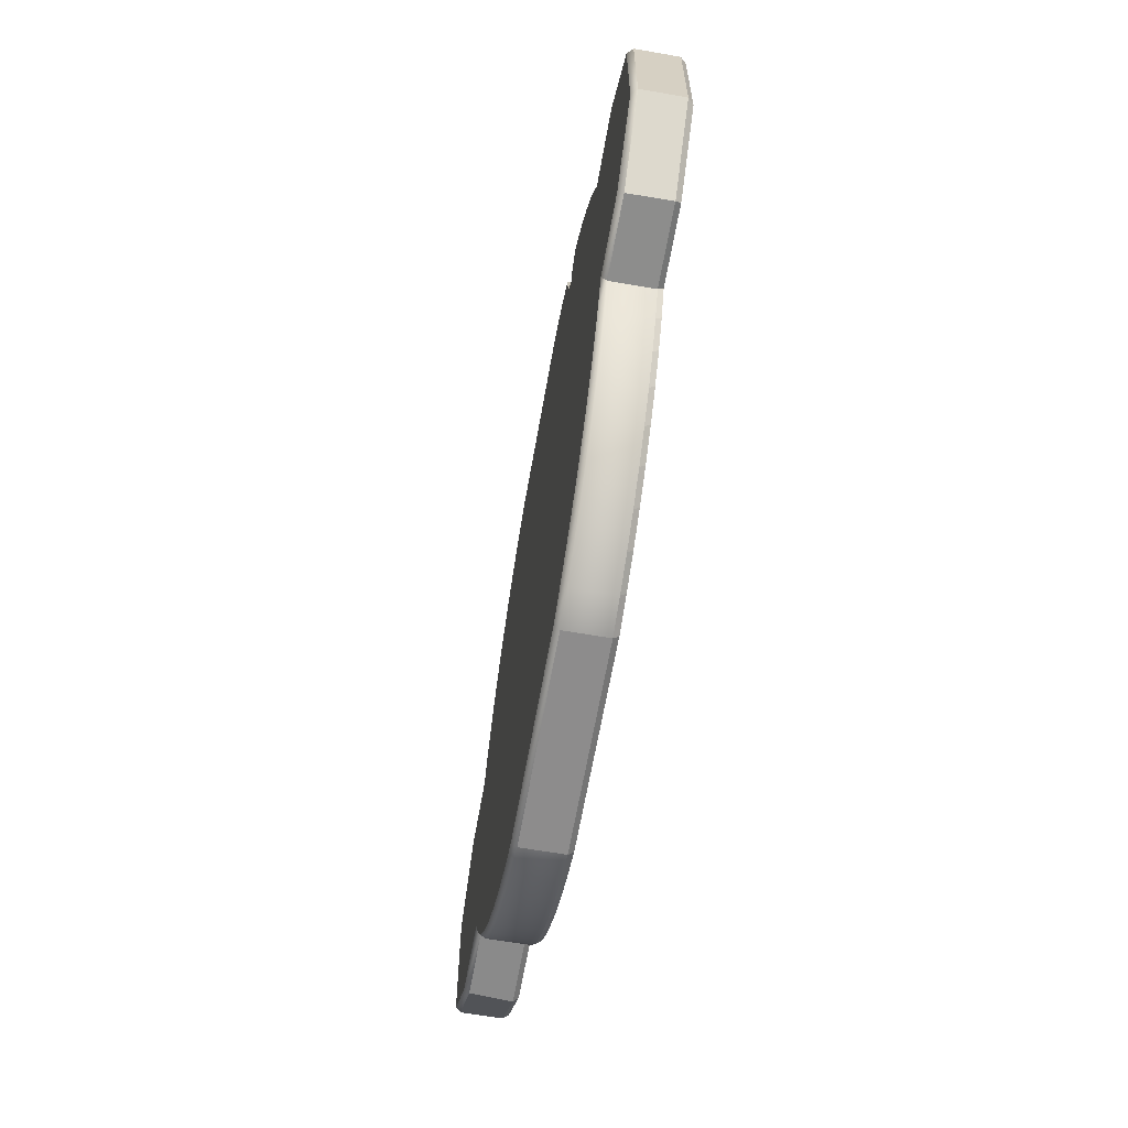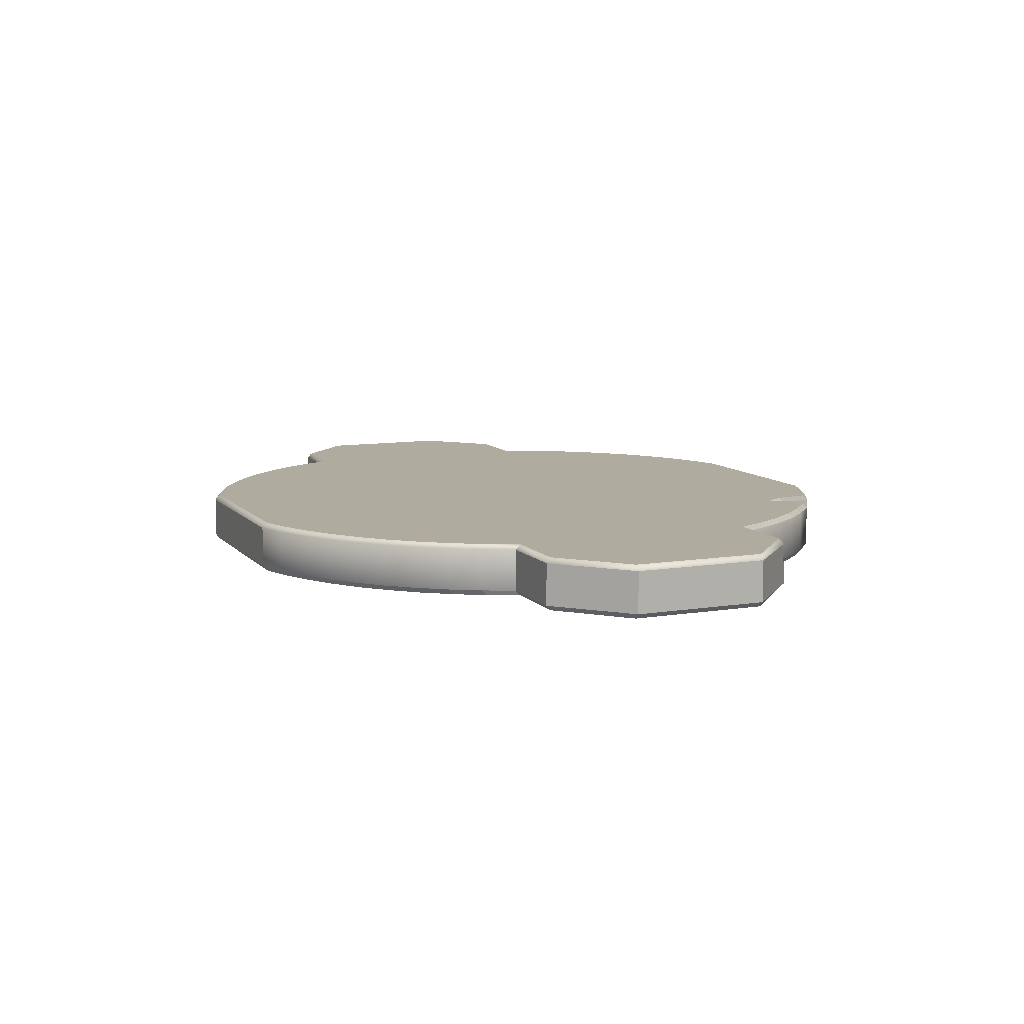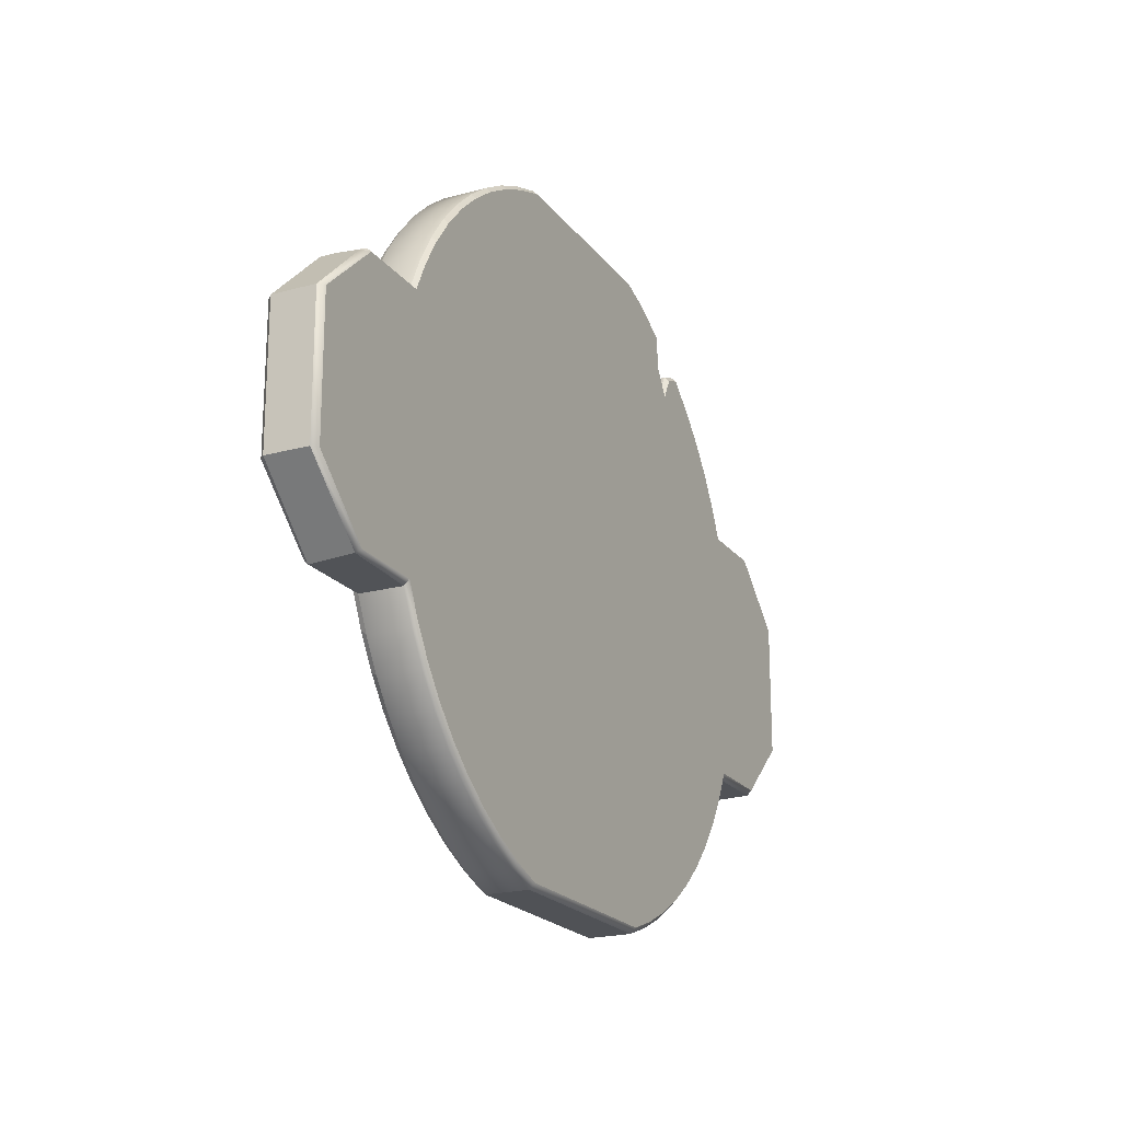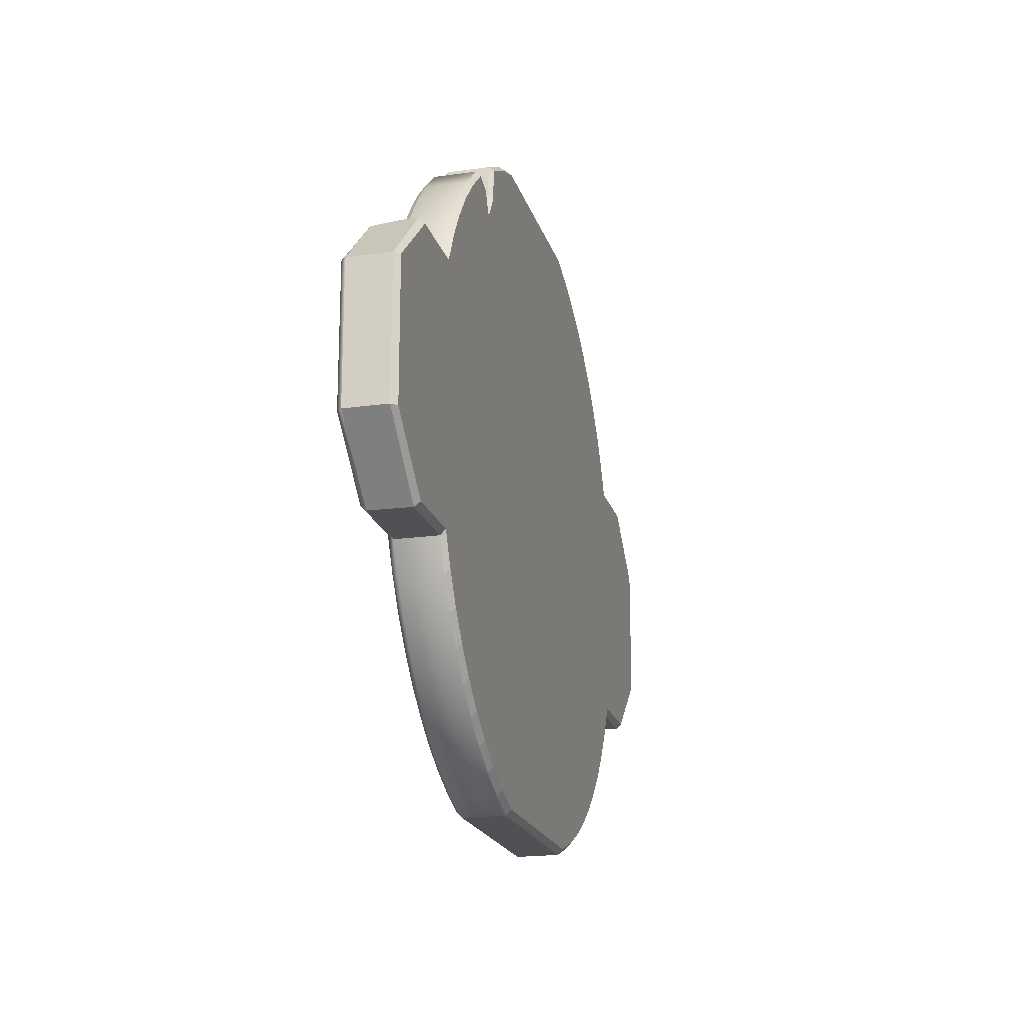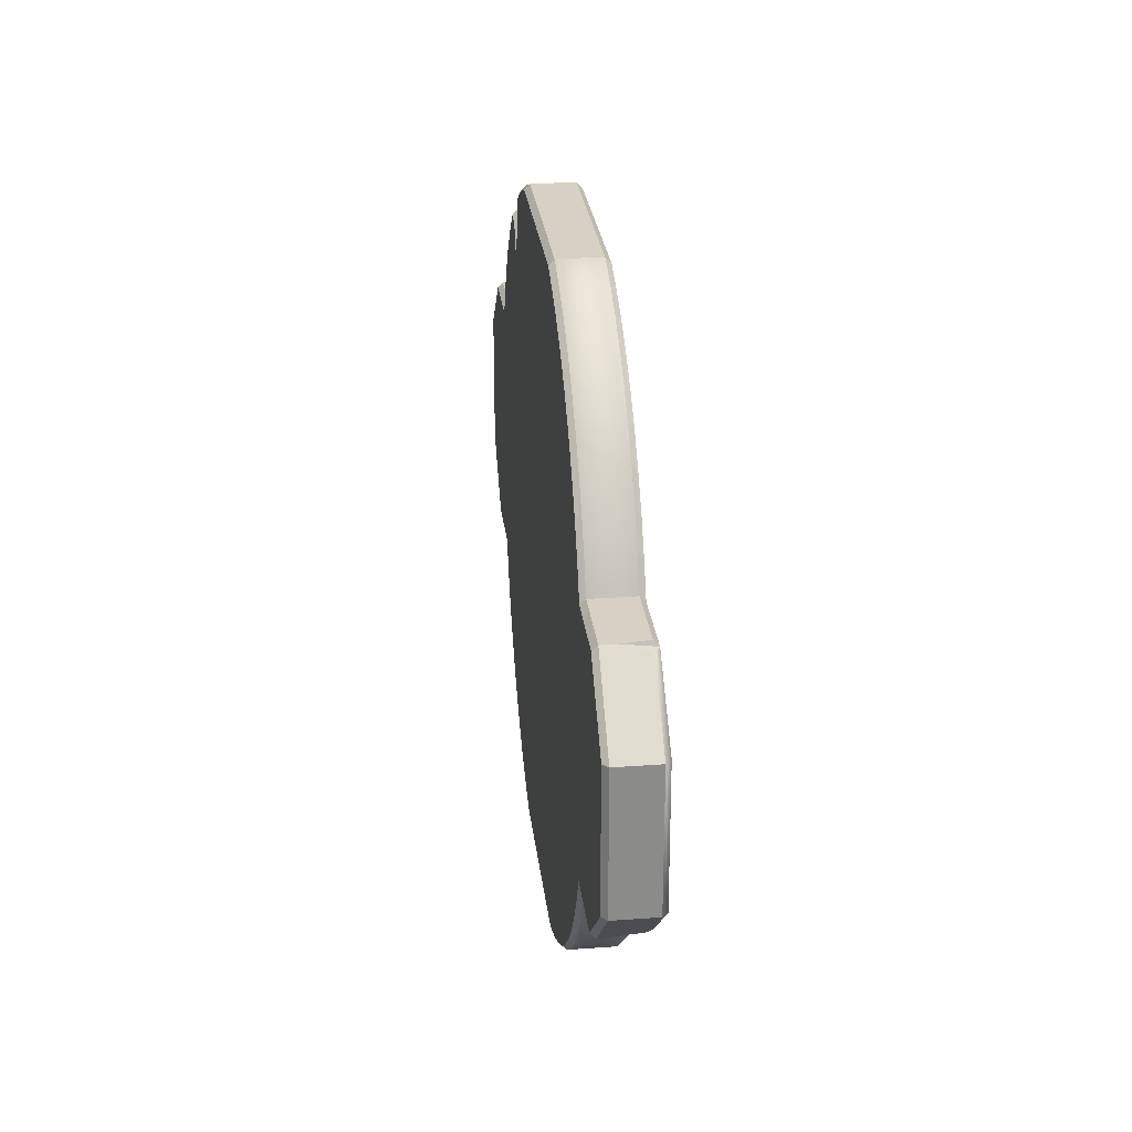
<metadata>
{"format":"obj","ext":"obj","renderer":"f3d","projection":"perspective","resolution":1024,"background":"white","views":[{"elev":-64.3,"azim":-100.0,"up":"+Z"},{"elev":9.7,"azim":-113.1,"up":"+Y"},{"elev":-20.6,"azim":116.4,"up":"+Z"},{"elev":-19.5,"azim":-75.2,"up":"+Z"},{"elev":26.7,"azim":83.5,"up":"+Z"}]}
</metadata>
<code>
o Mesh_UV
v -2.177 0.1144 7.177
v 2.177 0.1144 7.177
v 2.177 1.016 7.177
v -2.177 1.016 7.177
v 2.87 0.1144 6.929
v 2.87 1.016 6.929
v 3.535 0.1144 6.614
v 3.535 1.016 6.614
v 4.167 0.1144 6.236
v 4.167 1.016 6.236
v 4.758 0.1144 5.798
v 4.758 1.016 5.798
v 5.303 0.1144 5.303
v 5.303 1.016 5.303
v 5.798 0.1144 4.758
v 5.798 1.016 4.758
v 6.236 0.1144 4.167
v 6.236 1.016 4.167
v 6.614 0.1144 3.535
v 6.614 1.016 3.535
v 8.688 1.016 2.745
v 8.554 0.4391 2.873
v 8.554 0.1144 2.873
v 10.03 0.1144 1.467
v 10.03 1.016 1.467
v 10.03 0.1144 -1.467
v 10.03 1.016 -1.467
v 6.929 1.016 2.87
v 6.929 0.1144 2.87
v 8.471 1.016 2.873
v 8.508 -0 2.759
v 6.929 -0 2.756
v 6.929 -0 1.413
v 9.913 -0 1.466
v 6.929 0 -1.413
v 9.913 0 -1.466
v 8.508 1.13 2.759
v 8.508 1.13 1.467
v 6.929 1.13 1.467
v 6.929 1.13 2.756
v -2.177 1.13 -1.468
v -2.177 1.13 1.468
v 2.177 1.13 1.468
v 2.177 1.13 -1.468
v 2.87 1.13 1.468
v 3.535 1.13 1.468
v 3.535 1.13 -1.468
v 2.87 1.13 -1.468
v 4.167 1.13 1.468
v 4.167 1.13 -1.468
v 4.758 1.13 1.467
v 4.758 1.13 -1.467
v 5.303 1.13 1.467
v 5.303 1.13 -1.467
v 5.798 1.13 1.467
v 5.798 1.13 -1.467
v 6.236 1.13 1.467
v 6.236 1.13 -1.467
v 6.614 1.13 1.467
v 6.614 1.13 -1.467
v 6.929 1.13 -1.467
v -2.177 1.13 7.063
v 2.177 1.13 7.063
v 2.87 1.13 6.815
v 3.535 1.13 6.5
v 4.167 1.13 6.122
v 4.758 1.13 5.683
v 5.303 1.13 5.189
v 5.798 1.13 4.644
v 6.236 1.13 4.052
v 6.614 1.13 3.421
v 9.913 1.13 1.466
v 2.177 -0 1.413
v 2.87 -0 1.413
v 2.87 -1e-06 6.815
v 2.177 -1e-06 7.063
v 3.535 -0 1.413
v 3.535 -1e-06 6.5
v 4.167 -0 1.413
v 4.167 -1e-06 6.122
v 4.758 -0 1.413
v 4.758 -1e-06 5.683
v 5.303 -0 1.413
v 5.303 -1e-06 5.189
v 5.798 -0 1.413
v 5.798 -1e-06 4.644
v 6.236 -0 1.413
v 6.236 -1e-06 4.052
v 6.614 -0 1.413
v 6.614 -1e-06 3.421
v 2.177 0 -1.413
v 2.87 0 -1.413
v 3.535 0 -1.413
v 4.167 0 -1.413
v 4.758 0 -1.413
v 5.303 0 -1.413
v 5.798 0 -1.413
v 6.236 0 -1.413
v 6.614 0 -1.413
v 8.508 1.13 -1.467
v 2.177 1.016 -7.177
v 2.177 0.1144 -7.177
v -2.177 0.1144 -7.177
v -2.177 1.016 -7.177
v 2.87 0.1144 -6.929
v 2.87 1.016 -6.929
v 3.535 1.016 -6.614
v 3.535 0.1144 -6.614
v 4.167 1.016 -6.236
v 4.167 0.1144 -6.236
v 4.758 1.016 -5.798
v 4.758 0.1144 -5.798
v 5.303 1.016 -5.303
v 5.303 0.1144 -5.303
v 5.798 1.016 -4.758
v 5.798 0.1144 -4.758
v 6.236 1.016 -4.167
v 6.236 0.1144 -4.167
v 6.614 1.016 -3.535
v 6.614 0.1144 -3.535
v 6.929 0.1144 -2.87
v 6.929 1.016 -2.87
v 8.554 0.1144 -2.873
v 8.536 1.016 -2.815
v 6.929 0 -2.756
v 8.508 0 -2.759
v 6.929 1.13 -2.756
v 8.508 1.13 -2.759
v 2.87 1.13 -6.815
v 2.177 1.13 -7.063
v 3.535 1.13 -6.5
v 4.167 1.13 -6.122
v 4.758 1.13 -5.683
v 5.303 1.13 -5.189
v 5.798 1.13 -4.644
v 6.236 1.13 -4.052
v 6.614 1.13 -3.421
v 9.913 1.13 -1.466
v 2.177 1e-06 -7.063
v 2.87 1e-06 -6.815
v 3.535 1e-06 -6.5
v 4.167 1e-06 -6.122
v 4.758 1e-06 -5.683
v 5.303 1e-06 -5.189
v 5.798 1e-06 -4.644
v 6.236 1e-06 -4.052
v 6.614 1e-06 -3.421
v -2.87 0.1144 6.929
v -2.87 1.016 6.929
v -3.637 1.016 6.52
v -3.637 0.1144 6.52
v -3.716 0.1144 5.778
v -3.716 1.016 5.778
v -4.29 0.1144 5.724
v -4.049 0.1144 5.249
v -4.049 1.016 5.249
v -4.29 1.016 5.724
v -5.303 1.016 5.303
v -5.303 0.1144 5.303
v -4.665 0.1144 5.873
v -4.665 1.016 5.873
v -5.798 1.016 4.758
v -5.798 0.1144 4.758
v -6.236 1.016 4.167
v -6.236 0.1144 4.167
v -6.614 1.016 3.535
v -6.614 0.1144 3.535
v -10.03 0.1144 1.467
v -8.554 0.1144 2.873
v -8.554 0.4391 2.873
v -8.688 1.016 2.745
v -10.03 0.1144 -1.467
v -10.03 1.016 1.467
v -10.03 1.016 -1.467
v -6.929 1.016 2.87
v -8.471 1.016 2.873
v -6.929 0.1144 2.87
v -8.508 1.13 2.759
v -6.929 1.13 2.756
v -6.929 1.13 1.467
v -8.508 1.13 1.467
v -2.87 1.13 1.468
v -2.87 1.13 6.815
v -2.87 1.13 -1.468
v -3.535 1.13 -1.468
v -3.535 1.13 1.468
v -4.167 1.13 -1.468
v -4.167 1.13 1.468
v -3.851 1.13 1.468
v -3.851 1.13 -1.468
v -4.472 1.13 -1.467
v -4.758 1.13 -1.467
v -4.758 1.13 1.467
v -4.472 1.13 1.467
v -5.303 1.13 -1.467
v -5.303 1.13 1.467
v -5.798 1.13 -1.467
v -5.798 1.13 1.467
v -6.236 1.13 -1.467
v -6.236 1.13 1.467
v -6.614 1.13 -1.467
v -6.614 1.13 1.467
v -6.929 1.13 -1.467
v -3.637 1.13 6.405
v -3.716 1.13 5.664
v -4.049 1.13 5.134
v -4.29 1.13 5.61
v -4.665 1.13 5.758
v -5.303 1.13 5.189
v -5.798 1.13 4.644
v -6.236 1.13 4.052
v -6.614 1.13 3.421
v -9.913 1.13 1.466
v -2.177 -1e-06 7.063
v -2.177 -0 1.413
v -2.87 -1e-06 6.815
v -2.87 -0 1.413
v -3.637 -1e-06 6.405
v -3.535 -0 1.413
v -3.851 -0 1.413
v -3.716 -1e-06 5.664
v -4.049 -1e-06 5.134
v -4.167 -0 1.413
v -4.29 -1e-06 5.61
v -4.665 -1e-06 5.758
v -4.758 -0 1.413
v -4.472 -0 1.413
v -5.303 -1e-06 5.189
v -5.303 -0 1.413
v -5.798 -1e-06 4.644
v -5.798 -0 1.413
v -6.236 -1e-06 4.052
v -6.236 -0 1.413
v -6.614 -1e-06 3.421
v -6.614 -0 1.413
v -6.929 -0 2.756
v -6.929 -0 1.413
v -2.177 0 -1.413
v -2.87 0 -1.413
v -3.535 0 -1.413
v -3.851 0 -1.413
v -4.472 0 -1.413
v -4.167 0 -1.413
v -4.758 0 -1.413
v -5.303 0 -1.413
v -5.798 0 -1.413
v -6.236 0 -1.413
v -6.614 0 -1.413
v -8.508 -0 2.759
v -9.913 -0 1.466
v -9.913 0 -1.466
v -8.508 1.13 -1.467
v -2.87 0.1144 -6.929
v -2.87 1.016 -6.929
v -3.535 1.016 -6.614
v -3.535 0.1144 -6.614
v -3.851 1.016 -6.425
v -3.851 0.1144 -6.425
v -4.472 1.016 -6.009
v -4.167 1.016 -6.236
v -4.167 0.1144 -6.236
v -4.472 0.1144 -6.009
v -5.303 1.016 -5.303
v -4.758 1.016 -5.798
v -4.758 0.1144 -5.798
v -5.303 0.1144 -5.303
v -5.798 1.016 -4.758
v -5.798 0.1144 -4.758
v -6.236 1.016 -4.167
v -6.236 0.1144 -4.167
v -6.614 1.016 -3.535
v -6.614 0.1144 -3.535
v -6.929 0.1144 -2.87
v -6.929 1.016 -2.87
v -8.542 1.016 -2.857
v -8.554 0.1144 -2.873
v -8.508 0 -2.759
v -6.929 0 -2.756
v -6.929 0 -1.413
v -6.929 1.13 -2.756
v -8.508 1.13 -2.759
v -2.177 1.13 -7.063
v -2.87 1.13 -6.815
v -3.535 1.13 -6.5
v -3.851 1.13 -6.311
v -4.167 1.13 -6.122
v -4.472 1.13 -5.895
v -4.758 1.13 -5.683
v -5.303 1.13 -5.189
v -5.798 1.13 -4.644
v -6.236 1.13 -4.052
v -6.614 1.13 -3.421
v -9.913 1.13 -1.466
v -2.177 1e-06 -7.063
v -2.87 1e-06 -6.815
v -3.535 1e-06 -6.5
v -4.167 1e-06 -6.122
v -3.851 1e-06 -6.311
v -4.758 1e-06 -5.683
v -4.472 1e-06 -5.895
v -5.303 1e-06 -5.189
v -5.798 1e-06 -4.644
v -6.236 1e-06 -4.052
v -6.614 1e-06 -3.421
v -6.929 1.016 -2.87
v -6.929 0.1144 -2.87
v -6.929 1.016 2.87
v -6.929 0.1144 2.87
v 6.929 1.016 2.87
v 6.929 0.1144 -2.87
v 6.929 0.1144 2.87
v 6.929 1.016 -2.87
f 1 2 3 4
f 21 22 23 24
f 25 24 26 27
f 28 29 30
f 31 32 33 34
f 34 33 35 36
f 37 38 39 40
f 41 42 43 44
f 45 46 47 48
f 46 49 50 47
f 49 51 52 50
f 51 53 54 52
f 53 55 56 54
f 55 57 58 56
f 57 59 60 58
f 60 59 39 61
f 43 42 62 63
f 45 43 63 64
f 46 45 64 65
f 49 46 65 66
f 51 49 66 67
f 53 51 67 68
f 55 53 68 69
f 57 55 69 70
f 59 57 70 71
f 39 59 71 40
f 64 6 8 65
f 65 8 10 66
f 66 10 12 67
f 67 12 14 68
f 68 14 16 69
f 69 16 18 70
f 70 18 20 71
f 71 20 309 40
f 37 40 28 30
f 30 22 37
f 73 74 75 76
f 74 77 78 75
f 77 79 80 78
f 79 81 82 80
f 81 83 84 82
f 83 85 86 84
f 85 87 88 86
f 87 89 90 88
f 89 33 32 90
f 74 73 91 92
f 77 74 92 93
f 79 77 93 94
f 81 79 94 95
f 83 81 95 96
f 85 83 96 97
f 87 85 97 98
f 89 87 98 99
f 35 33 89 99
f 7 5 75 78
f 9 7 78 80
f 11 9 80 82
f 13 11 82 84
f 15 13 84 86
f 17 15 86 88
f 19 17 88 90
f 311 19 90 32
f 34 24 23 31
f 36 26 24 34
f 23 29 32 31
f 100 61 39 38
f 101 102 103 104
f 26 123 124 27
f 123 310 312 124
f 35 125 126 36
f 127 61 100 128
f 129 130 44 48
f 131 129 48 47
f 132 131 47 50
f 133 132 50 52
f 134 133 52 54
f 135 134 54 56
f 136 135 56 58
f 137 136 58 60
f 127 137 60 61
f 43 45 48 44
f 91 139 140 92
f 92 140 141 93
f 93 141 142 94
f 94 142 143 95
f 95 143 144 96
f 96 144 145 97
f 97 145 146 98
f 98 146 147 99
f 147 125 35 99
f 139 102 105 140
f 140 105 108 141
f 141 108 110 142
f 142 110 112 143
f 143 112 114 144
f 144 114 116 145
f 145 116 118 146
f 146 118 120 147
f 147 120 121 125
f 123 26 36 126
f 126 125 310 123
f 100 38 72 138
f 100 138 128
f 22 21 37
f 6 64 63 3
f 2 76 75 5
f 152 151 150 153
f 154 155 156 157
f 168 169 170 171
f 172 168 173 174
f 175 176 177
f 178 179 180 181
f 182 183 62 42
f 184 185 186 182
f 187 188 189 190
f 191 192 193 194
f 195 196 193 192
f 195 197 198 196
f 197 199 200 198
f 199 201 202 200
f 203 180 202 201
f 183 182 186 204
f 204 186 189 205
f 206 188 194 207
f 208 193 196 209
f 209 196 198 210
f 210 198 200 211
f 211 200 202 212
f 62 4 3 63
f 183 149 4 62
f 183 204 150 149
f 205 206 156 153
f 207 208 161 157
f 208 209 158 161
f 209 210 162 158
f 210 211 164 162
f 211 212 166 164
f 179 307 166 212
f 176 175 179 178
f 176 178 170
f 73 76 214 215
f 215 214 216 217
f 217 216 218 219
f 220 221 222 223
f 224 225 226 227
f 226 225 228 229
f 229 228 230 231
f 231 230 232 233
f 233 232 234 235
f 235 234 236 237
f 73 215 238 91
f 239 238 215 217
f 239 217 219 240
f 241 240 219 220
f 242 243 223 227
f 244 226 229 245
f 245 229 231 246
f 246 231 233 247
f 247 233 235 248
f 216 148 151 218
f 221 218 151 152
f 224 222 155 154
f 225 160 159 228
f 228 159 163 230
f 230 163 165 232
f 232 165 167 234
f 234 167 308 236
f 249 169 168 250
f 250 168 172 251
f 249 236 177 169
f 181 180 203 252
f 275 276 172 174
f 276 275 274 306
f 277 278 279 251
f 252 203 280 281
f 130 282 41 44
f 184 41 282 283
f 184 283 284 185
f 185 284 285 190
f 187 286 287 191
f 192 288 289 195
f 195 289 290 197
f 197 290 291 199
f 199 291 292 201
f 201 292 280 203
f 42 41 184 182
f 91 238 294 139
f 238 239 295 294
f 239 240 296 295
f 243 297 298 241
f 242 244 299 300
f 245 301 299 244
f 245 246 302 301
f 246 247 303 302
f 247 248 304 303
f 279 278 304 248
f 237 279 248 235
f 103 102 139 294
f 295 253 103 294
f 256 253 295 296
f 258 256 296 298
f 300 262 261 297
f 266 265 299 301
f 268 266 301 302
f 270 268 302 303
f 272 270 303 304
f 273 272 304 278
f 251 172 276 277
f 181 213 178
f 293 213 181 252
f 252 281 293
f 170 178 171
f 180 179 212 202
f 2 1 214 76
f 214 1 148 216
f 277 276 306 278
f 249 250 237 236
f 251 279 237 250
f 155 152 153 156
f 190 189 186 185
f 205 189 188 206
f 204 205 153 150
f 221 220 219 218
f 241 220 223 243
f 221 152 155 222
f 190 285 286 187
f 240 241 298 296
f 261 258 298 297
f 187 191 194 188
f 207 157 156 206
f 222 224 227 223
f 242 300 297 243
f 154 157 161 160
f 207 194 193 208
f 242 227 226 244
f 224 154 160 225
f 192 191 287 288
f 265 262 300 299
f 72 38 37
f 169 177 176 170
f 171 173 168
f 24 25 21
f 30 29 23 22
f 3 2 5 6
f 6 5 7 8
f 8 7 9 10
f 10 9 11 12
f 12 11 13 14
f 14 13 15 16
f 16 15 17 18
f 18 17 19 20
f 37 21 25 72
f 105 102 101 106
f 107 108 105 106
f 109 110 108 107
f 111 112 110 109
f 113 114 112 111
f 115 116 114 113
f 117 118 116 115
f 119 120 118 117
f 121 120 119 122
f 130 129 106 101
f 129 131 107 106
f 131 132 109 107
f 132 133 111 109
f 133 134 113 111
f 134 135 115 113
f 135 136 117 115
f 136 137 119 117
f 137 127 122 119
f 25 27 138 72
f 27 124 128 138
f 312 127 128 124
f 20 19 311 309
f 148 1 4 149
f 150 151 148 149
f 158 159 160 161
f 162 163 159 158
f 164 165 163 162
f 166 167 165 164
f 213 173 171 178
f 104 103 253 254
f 255 254 253 256
f 257 255 256 258
f 259 260 261 262
f 263 264 265 266
f 267 263 266 268
f 269 267 268 270
f 271 269 270 272
f 271 272 273 305
f 130 101 104 282
f 282 104 254 283
f 283 254 255 284
f 285 257 260 286
f 287 259 264 288
f 288 264 263 289
f 289 263 267 290
f 290 267 269 291
f 291 269 271 292
f 292 271 305 280
f 275 174 293 281
f 275 281 280 274
f 308 167 166 307
f 293 174 173 213
f 260 257 258 261
f 257 285 284 255
f 259 287 286 260
f 264 259 262 265

</code>
